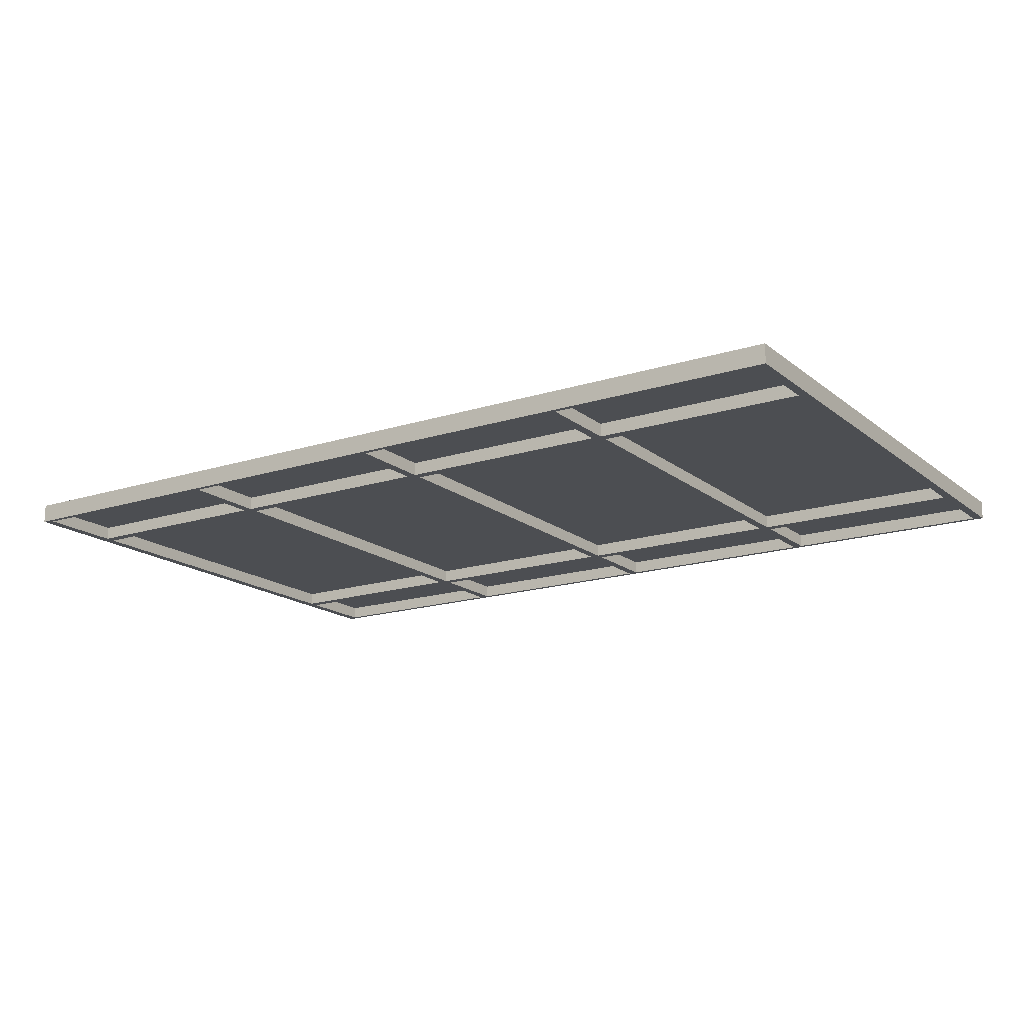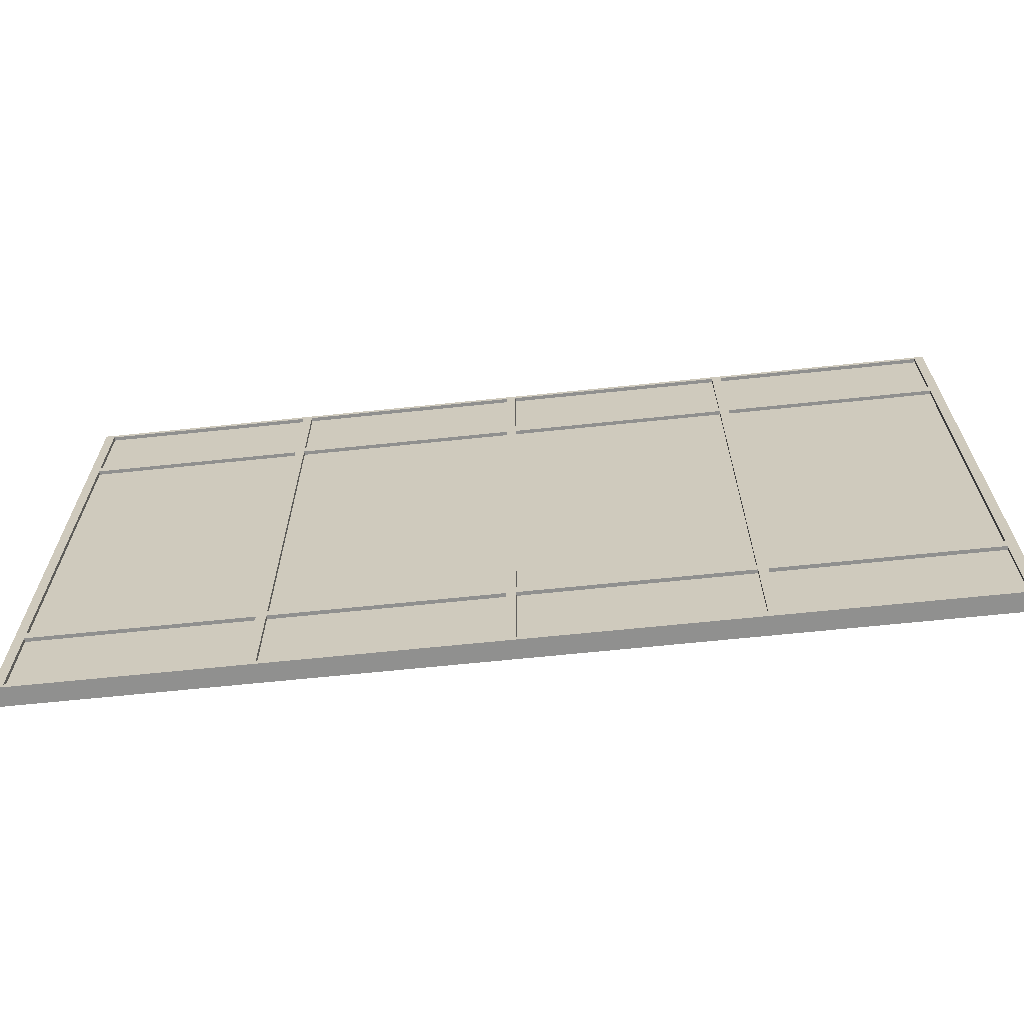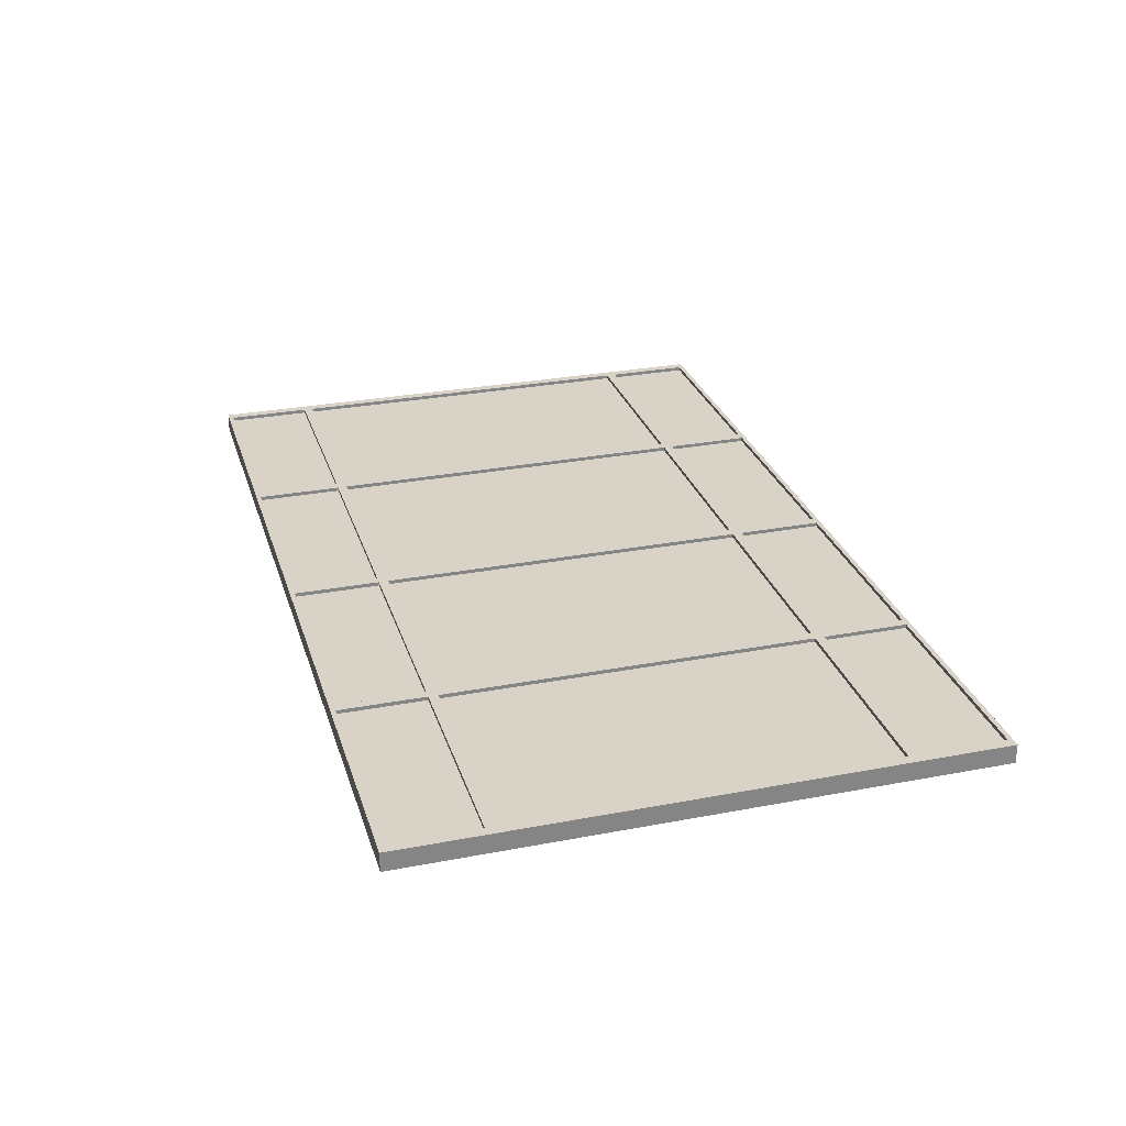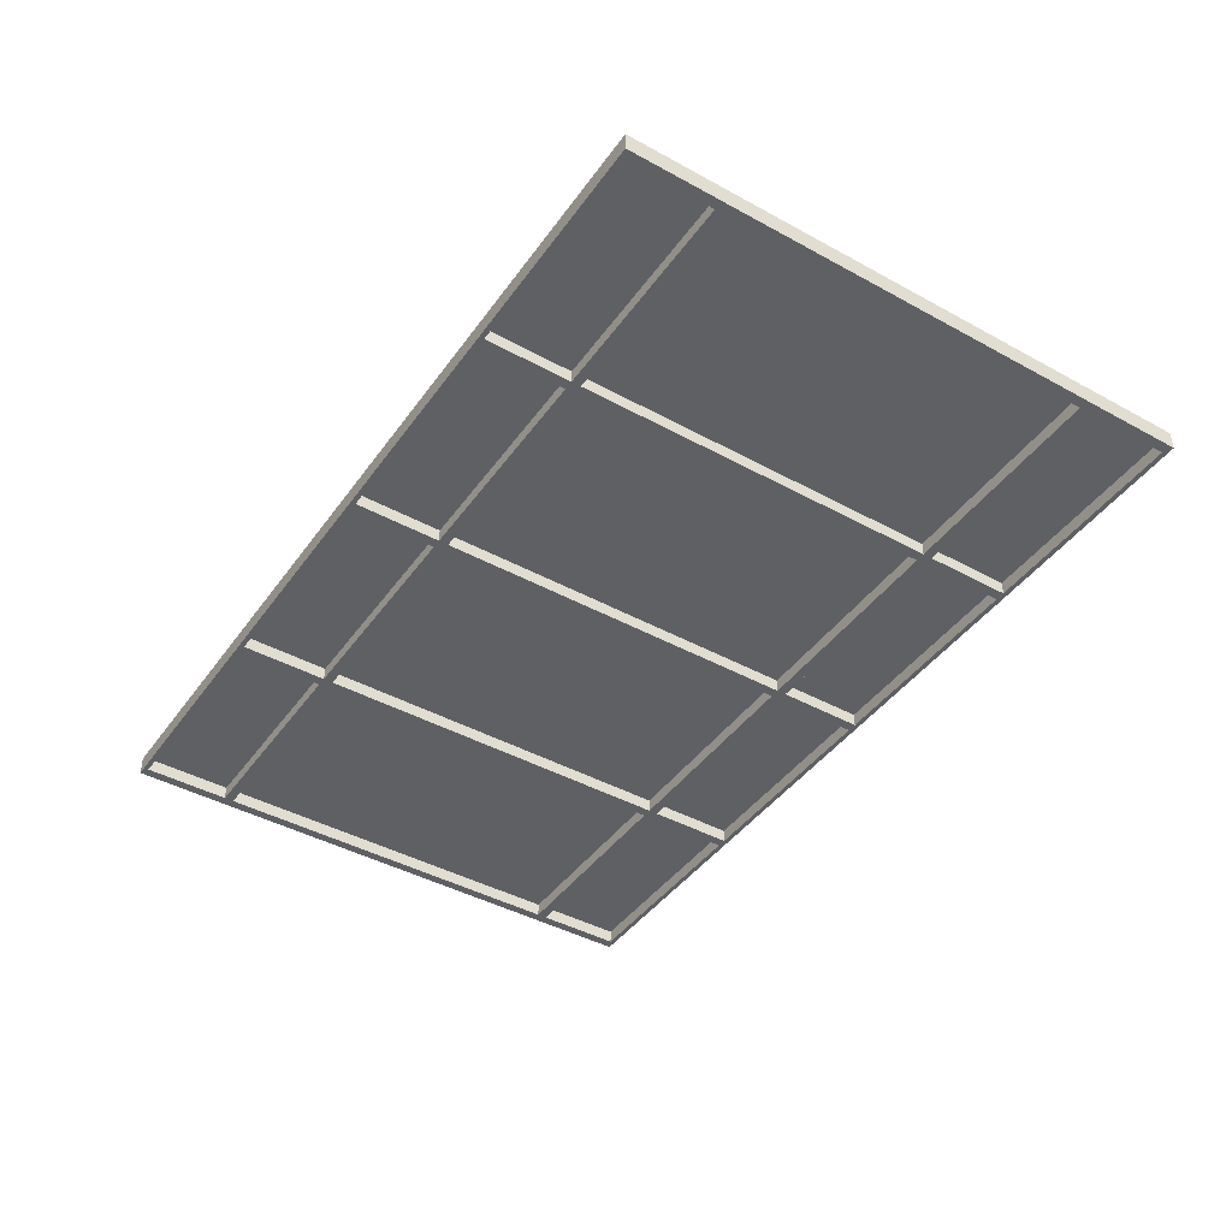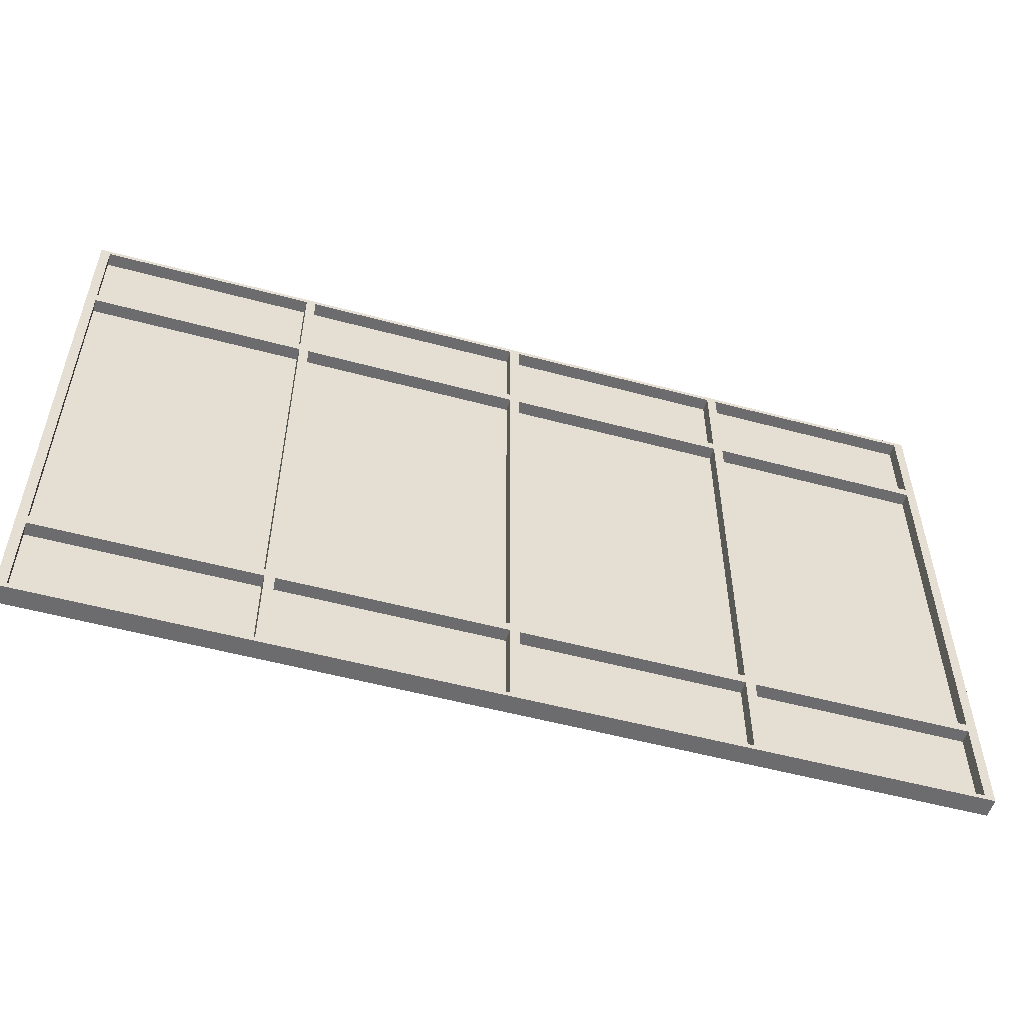
<metadata>
{"format":"obj","ext":"obj","renderer":"f3d","projection":"perspective","resolution":1024,"background":"white","views":[{"elev":-16.8,"azim":-147.0,"up":"+Z"},{"elev":-65.5,"azim":6.0,"up":"+Y"},{"elev":28.2,"azim":73.9,"up":"+Z"},{"elev":-43.1,"azim":-123.0,"up":"+Z"},{"elev":-53.8,"azim":164.0,"up":"+Y"}]}
</metadata>
<code>
o Zaskenna_stena_vstup_010
v -0.3364 0.7735 0.6182
v -0.2543 0.7735 0.6182
v -0.2543 0.8067 0.6182
v -0.3364 0.8067 0.6182
v -0.2506 0.7735 0.6182
v -0.1666 0.7735 0.6182
v -0.1666 0.8067 0.6182
v -0.2506 0.8067 0.6182
v -0.1629 0.7735 0.6182
v -0.07887 0.7735 0.6182
v -0.07887 0.8067 0.6182
v -0.1629 0.8067 0.6182
v -0.07519 0.7735 0.6182
v 0.006984 0.7735 0.6182
v 0.006984 0.8067 0.6182
v -0.07519 0.8067 0.6182
v -0.3364 0.8103 0.6182
v -0.2543 0.8103 0.6182
v -0.2543 0.954 0.6182
v -0.3364 0.954 0.6182
v -0.2506 0.8103 0.6182
v -0.1666 0.8103 0.6182
v -0.1666 0.954 0.6182
v -0.2506 0.954 0.6182
v -0.1629 0.8103 0.6182
v -0.07887 0.8103 0.6182
v -0.07887 0.954 0.6182
v -0.1629 0.954 0.6182
v -0.07519 0.8103 0.6182
v 0.006984 0.8103 0.6182
v 0.006984 0.954 0.6182
v -0.07519 0.954 0.6182
v -0.3364 0.9577 0.6182
v -0.2543 0.9577 0.6182
v -0.2543 0.9909 0.6182
v -0.3364 0.9909 0.6182
v -0.2506 0.9577 0.6182
v -0.1666 0.9577 0.6182
v -0.1666 0.9909 0.6182
v -0.2506 0.9909 0.6182
v -0.1629 0.9577 0.6182
v -0.07887 0.9577 0.6182
v -0.07887 0.9909 0.6182
v -0.1629 0.9909 0.6182
v -0.07519 0.9577 0.6182
v 0.006984 0.9577 0.6182
v 0.006984 0.9909 0.6182
v -0.07519 0.9909 0.6182
v -0.3401 0.8085 0.6197
v -0.2524 0.8085 0.6197
v -0.2543 0.8103 0.6197
v -0.3364 0.8103 0.6197
v -0.2524 0.9559 0.6197
v -0.2543 0.954 0.6197
v -0.3401 0.9559 0.6197
v -0.3364 0.954 0.6197
v -0.2543 0.9577 0.6197
v -0.3364 0.9577 0.6197
v -0.2524 0.9927 0.6197
v -0.2543 0.9909 0.6197
v -0.3401 0.9927 0.6197
v -0.3364 0.9909 0.6197
v -0.1647 0.9559 0.6197
v -0.1666 0.9577 0.6197
v -0.2506 0.9577 0.6197
v -0.1647 0.9927 0.6197
v -0.1666 0.9909 0.6197
v -0.2506 0.9909 0.6197
v -0.1647 0.8085 0.6197
v -0.1666 0.8103 0.6197
v -0.2506 0.8103 0.6197
v -0.1666 0.954 0.6197
v -0.2506 0.954 0.6197
v -0.3401 0.7716 0.6197
v -0.3364 0.7735 0.6197
v -0.3364 0.8067 0.6197
v -0.2524 0.7716 0.6197
v -0.2543 0.7735 0.6197
v -0.2543 0.8067 0.6197
v -0.1647 0.7716 0.6197
v -0.1629 0.7735 0.6197
v -0.1629 0.8067 0.6197
v -0.07703 0.7716 0.6197
v -0.07887 0.7735 0.6197
v -0.07703 0.8085 0.6197
v -0.07887 0.8067 0.6197
v -0.07887 0.8103 0.6197
v -0.1629 0.8103 0.6197
v -0.07703 0.9559 0.6197
v -0.07887 0.954 0.6197
v -0.1629 0.954 0.6197
v -0.07887 0.9577 0.6197
v -0.1629 0.9577 0.6197
v -0.07703 0.9927 0.6197
v -0.07887 0.9909 0.6197
v -0.1629 0.9909 0.6197
v 0.01067 0.9559 0.6197
v 0.006984 0.9577 0.6197
v -0.07519 0.9577 0.6197
v 0.01067 0.9927 0.6197
v 0.006984 0.9909 0.6197
v -0.07519 0.9909 0.6197
v 0.01067 0.8085 0.6197
v 0.006984 0.8103 0.6197
v -0.07519 0.8103 0.6197
v 0.006984 0.954 0.6197
v -0.07519 0.954 0.6197
v -0.07519 0.7735 0.6197
v -0.07519 0.8067 0.6197
v 0.01067 0.7716 0.6197
v 0.006984 0.7735 0.6197
v 0.006984 0.8067 0.6197
v -0.2506 0.7735 0.6197
v -0.2506 0.8067 0.6197
v -0.1666 0.7735 0.6197
v -0.1666 0.8067 0.6197
v -0.3364 0.7735 0.6175
v -0.3364 0.8067 0.6175
v -0.2543 0.8067 0.6175
v -0.2543 0.7735 0.6175
v -0.2506 0.7735 0.6175
v -0.2506 0.8067 0.6175
v -0.1666 0.8067 0.6175
v -0.1666 0.7735 0.6175
v -0.1629 0.7735 0.6175
v -0.1629 0.8067 0.6175
v -0.07887 0.8067 0.6175
v -0.07887 0.7735 0.6175
v -0.07519 0.7735 0.6175
v -0.07519 0.8067 0.6175
v 0.006984 0.8067 0.6175
v 0.006984 0.7735 0.6175
v -0.3364 0.8103 0.6175
v -0.3364 0.954 0.6175
v -0.2543 0.954 0.6175
v -0.2543 0.8103 0.6175
v -0.2506 0.8103 0.6175
v -0.2506 0.954 0.6175
v -0.1666 0.954 0.6175
v -0.1666 0.8103 0.6175
v -0.1629 0.8103 0.6175
v -0.1629 0.954 0.6175
v -0.07887 0.954 0.6175
v -0.07887 0.8103 0.6175
v -0.07519 0.8103 0.6175
v -0.07519 0.954 0.6175
v 0.006984 0.954 0.6175
v 0.006984 0.8103 0.6175
v -0.3364 0.9577 0.6175
v -0.3364 0.9909 0.6175
v -0.2543 0.9909 0.6175
v -0.2543 0.9577 0.6175
v -0.2506 0.9577 0.6175
v -0.2506 0.9909 0.6175
v -0.1666 0.9909 0.6175
v -0.1666 0.9577 0.6175
v -0.1629 0.9577 0.6175
v -0.1629 0.9909 0.6175
v -0.07887 0.9909 0.6175
v -0.07887 0.9577 0.6175
v -0.07519 0.9577 0.6175
v -0.07519 0.9909 0.6175
v 0.006984 0.9909 0.6175
v 0.006984 0.9577 0.6175
v -0.3401 0.8085 0.6123
v -0.3401 0.7716 0.6123
v -0.2524 0.7716 0.6123
v -0.1647 0.7716 0.6123
v -0.07703 0.7716 0.6123
v 0.01067 0.7716 0.6123
v 0.01067 0.8085 0.6123
v 0.01067 0.9559 0.6123
v -0.3401 0.9559 0.6123
v -0.3401 0.9927 0.6123
v -0.2524 0.9927 0.6123
v -0.1647 0.9927 0.6123
v -0.07703 0.9927 0.6123
v 0.01067 0.9927 0.6123
v -0.3364 0.8103 0.6123
v -0.2543 0.8103 0.6123
v -0.2524 0.8085 0.6123
v -0.2543 0.954 0.6123
v -0.2524 0.9559 0.6123
v -0.3364 0.954 0.6123
v -0.3364 0.9577 0.6123
v -0.2543 0.9577 0.6123
v -0.2543 0.9909 0.6123
v -0.3364 0.9909 0.6123
v -0.2506 0.9577 0.6123
v -0.1666 0.9577 0.6123
v -0.1647 0.9559 0.6123
v -0.1666 0.9909 0.6123
v -0.2506 0.9909 0.6123
v -0.2506 0.8103 0.6123
v -0.1666 0.8103 0.6123
v -0.1647 0.8085 0.6123
v -0.1666 0.954 0.6123
v -0.2506 0.954 0.6123
v -0.3364 0.8067 0.6123
v -0.3364 0.7735 0.6123
v -0.2543 0.7735 0.6123
v -0.2543 0.8067 0.6123
v -0.1629 0.8067 0.6123
v -0.1629 0.7735 0.6123
v -0.07887 0.7735 0.6123
v -0.07887 0.8067 0.6123
v -0.07703 0.8085 0.6123
v -0.1629 0.8103 0.6123
v -0.07887 0.8103 0.6123
v -0.07887 0.954 0.6123
v -0.07703 0.9559 0.6123
v -0.1629 0.954 0.6123
v -0.1629 0.9577 0.6123
v -0.07887 0.9577 0.6123
v -0.07887 0.9909 0.6123
v -0.1629 0.9909 0.6123
v -0.07519 0.9577 0.6123
v 0.006984 0.9577 0.6123
v 0.006984 0.9909 0.6123
v -0.07519 0.9909 0.6123
v -0.07519 0.8103 0.6123
v 0.006984 0.8103 0.6123
v 0.006984 0.954 0.6123
v -0.07519 0.954 0.6123
v -0.07519 0.8067 0.6123
v -0.07519 0.7735 0.6123
v 0.006984 0.7735 0.6123
v 0.006984 0.8067 0.6123
v -0.2506 0.8067 0.6123
v -0.2506 0.7735 0.6123
v -0.1666 0.7735 0.6123
v -0.1666 0.8067 0.6123
v -0.3364 0.8103 0.6182
v -0.2543 0.8103 0.6182
v -0.2543 0.954 0.6182
v -0.3364 0.954 0.6182
v -0.3364 0.9577 0.6182
v -0.2543 0.9577 0.6182
v -0.2543 0.9909 0.6182
v -0.3364 0.9909 0.6182
v -0.2506 0.9577 0.6182
v -0.1666 0.9577 0.6182
v -0.1666 0.9909 0.6182
v -0.2506 0.9909 0.6182
v -0.2506 0.8103 0.6182
v -0.1666 0.8103 0.6182
v -0.1666 0.954 0.6182
v -0.2506 0.954 0.6182
v -0.3364 0.8067 0.6182
v -0.3364 0.7735 0.6182
v -0.2543 0.7735 0.6182
v -0.2543 0.8067 0.6182
v -0.1629 0.8067 0.6182
v -0.1629 0.7735 0.6182
v -0.07887 0.7735 0.6182
v -0.07887 0.8067 0.6182
v -0.1629 0.8103 0.6182
v -0.07887 0.8103 0.6182
v -0.07887 0.954 0.6182
v -0.1629 0.954 0.6182
v -0.1629 0.9577 0.6182
v -0.07887 0.9577 0.6182
v -0.07887 0.9909 0.6182
v -0.1629 0.9909 0.6182
v -0.07519 0.9577 0.6182
v 0.006984 0.9577 0.6182
v 0.006984 0.9909 0.6182
v -0.07519 0.9909 0.6182
v -0.07519 0.8103 0.6182
v 0.006984 0.8103 0.6182
v 0.006984 0.954 0.6182
v -0.07519 0.954 0.6182
v -0.07519 0.8067 0.6182
v -0.07519 0.7735 0.6182
v 0.006984 0.7735 0.6182
v 0.006984 0.8067 0.6182
v -0.2506 0.8067 0.6182
v -0.2506 0.7735 0.6182
v -0.1666 0.7735 0.6182
v -0.1666 0.8067 0.6182
f 1 2 3 4
f 5 6 7 8
f 9 10 11 12
f 13 14 15 16
f 17 18 19 20
f 21 22 23 24
f 25 26 27 28
f 29 30 31 32
f 33 34 35 36
f 37 38 39 40
f 41 42 43 44
f 45 46 47 48
f 117 118 119 120
f 121 122 123 124
f 125 126 127 128
f 129 130 131 132
f 133 134 135 136
f 137 138 139 140
f 141 142 143 144
f 145 146 147 148
f 149 150 151 152
f 153 154 155 156
f 157 158 159 160
f 161 162 163 164
f 49 50 51 52
f 50 53 54 51
f 53 55 56 54
f 55 49 52 56
f 55 53 57 58
f 53 59 60 57
f 59 61 62 60
f 61 55 58 62
f 53 63 64 65
f 63 66 67 64
f 66 59 68 67
f 59 53 65 68
f 50 69 70 71
f 69 63 72 70
f 63 53 73 72
f 53 50 71 73
f 49 74 75 76
f 74 77 78 75
f 77 50 79 78
f 50 49 76 79
f 69 80 81 82
f 80 83 84 81
f 83 85 86 84
f 85 69 82 86
f 69 85 87 88
f 85 89 90 87
f 89 63 91 90
f 63 69 88 91
f 63 89 92 93
f 89 94 95 92
f 94 66 96 95
f 66 63 93 96
f 89 97 98 99
f 97 100 101 98
f 100 94 102 101
f 94 89 99 102
f 85 103 104 105
f 103 97 106 104
f 97 89 107 106
f 89 85 105 107
f 85 83 108 109
f 83 110 111 108
f 110 103 112 111
f 103 85 109 112
f 50 77 113 114
f 77 80 115 113
f 80 69 116 115
f 69 50 114 116
f 76 75 1 4
f 75 78 2 1
f 78 79 3 2
f 79 76 4 3
f 114 113 5 8
f 113 115 6 5
f 115 116 7 6
f 116 114 8 7
f 82 81 9 12
f 81 84 10 9
f 84 86 11 10
f 86 82 12 11
f 109 108 13 16
f 108 111 14 13
f 111 112 15 14
f 112 109 16 15
f 52 51 18 17
f 51 54 19 18
f 54 56 20 19
f 56 52 17 20
f 71 70 22 21
f 70 72 23 22
f 72 73 24 23
f 73 71 21 24
f 88 87 26 25
f 87 90 27 26
f 90 91 28 27
f 91 88 25 28
f 105 104 30 29
f 104 106 31 30
f 106 107 32 31
f 107 105 29 32
f 58 57 34 33
f 57 60 35 34
f 60 62 36 35
f 62 58 33 36
f 65 64 38 37
f 64 67 39 38
f 67 68 40 39
f 68 65 37 40
f 93 92 42 41
f 92 95 43 42
f 95 96 44 43
f 96 93 41 44
f 99 98 46 45
f 98 101 47 46
f 101 102 48 47
f 102 99 45 48
f 74 49 165 166
f 77 74 166 167
f 80 77 167 168
f 83 80 168 169
f 103 110 170 171
f 110 83 169 170
f 97 103 171 172
f 49 55 173 165
f 55 61 174 173
f 61 59 175 174
f 59 66 176 175
f 66 94 177 176
f 94 100 178 177
f 100 97 172 178
f 165 179 180 181
f 181 180 182 183
f 183 182 184 173
f 173 184 179 165
f 173 185 186 183
f 183 186 187 175
f 175 187 188 174
f 174 188 185 173
f 183 189 190 191
f 191 190 192 176
f 176 192 193 175
f 175 193 189 183
f 181 194 195 196
f 196 195 197 191
f 191 197 198 183
f 183 198 194 181
f 165 199 200 166
f 166 200 201 167
f 167 201 202 181
f 181 202 199 165
f 196 203 204 168
f 168 204 205 169
f 169 205 206 207
f 207 206 203 196
f 196 208 209 207
f 207 209 210 211
f 211 210 212 191
f 191 212 208 196
f 191 213 214 211
f 211 214 215 177
f 177 215 216 176
f 176 216 213 191
f 211 217 218 172
f 172 218 219 178
f 178 219 220 177
f 177 220 217 211
f 207 221 222 171
f 171 222 223 172
f 172 223 224 211
f 211 224 221 207
f 207 225 226 169
f 169 226 227 170
f 170 227 228 171
f 171 228 225 207
f 181 229 230 167
f 167 230 231 168
f 168 231 232 196
f 196 232 229 181
f 180 179 233 234
f 182 180 234 235
f 184 182 235 236
f 179 184 236 233
f 186 185 237 238
f 187 186 238 239
f 188 187 239 240
f 185 188 240 237
f 190 189 241 242
f 192 190 242 243
f 193 192 243 244
f 189 193 244 241
f 195 194 245 246
f 197 195 246 247
f 198 197 247 248
f 194 198 248 245
f 200 199 249 250
f 201 200 250 251
f 202 201 251 252
f 199 202 252 249
f 204 203 253 254
f 205 204 254 255
f 206 205 255 256
f 203 206 256 253
f 209 208 257 258
f 210 209 258 259
f 212 210 259 260
f 208 212 260 257
f 214 213 261 262
f 215 214 262 263
f 216 215 263 264
f 213 216 264 261
f 218 217 265 266
f 219 218 266 267
f 220 219 267 268
f 217 220 268 265
f 222 221 269 270
f 223 222 270 271
f 224 223 271 272
f 221 224 272 269
f 226 225 273 274
f 227 226 274 275
f 228 227 275 276
f 225 228 276 273
f 230 229 277 278
f 231 230 278 279
f 232 231 279 280
f 229 232 280 277

</code>
